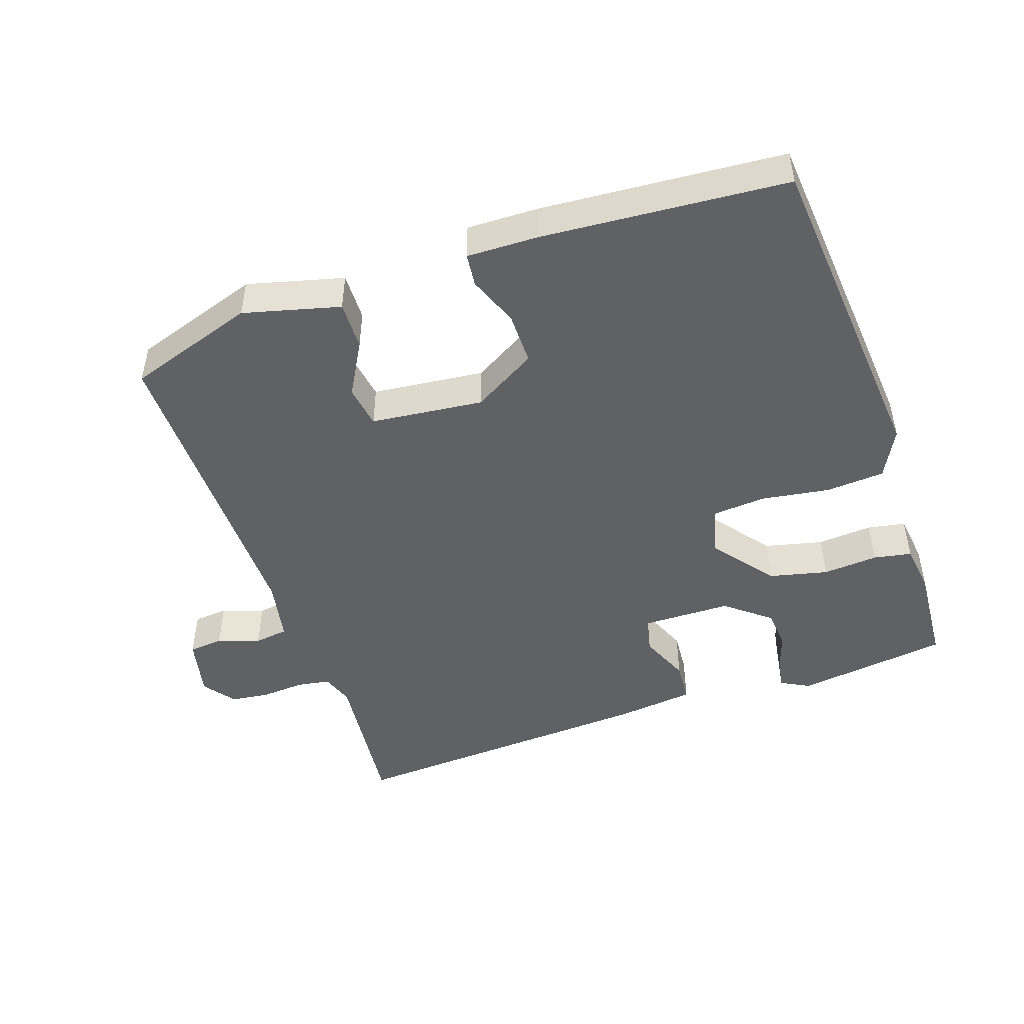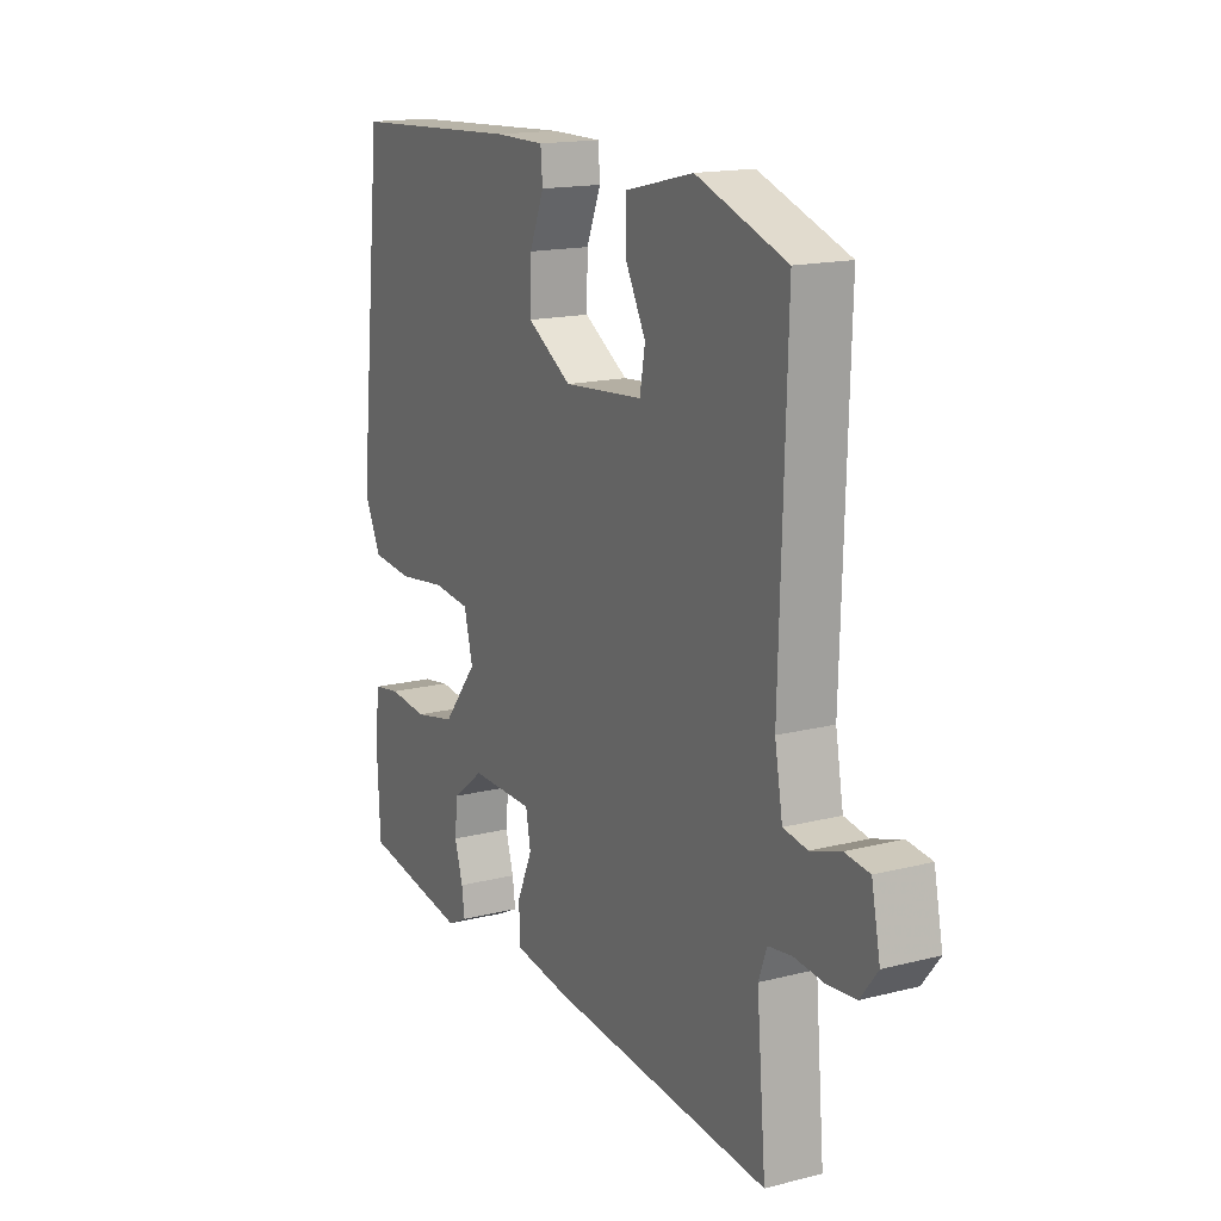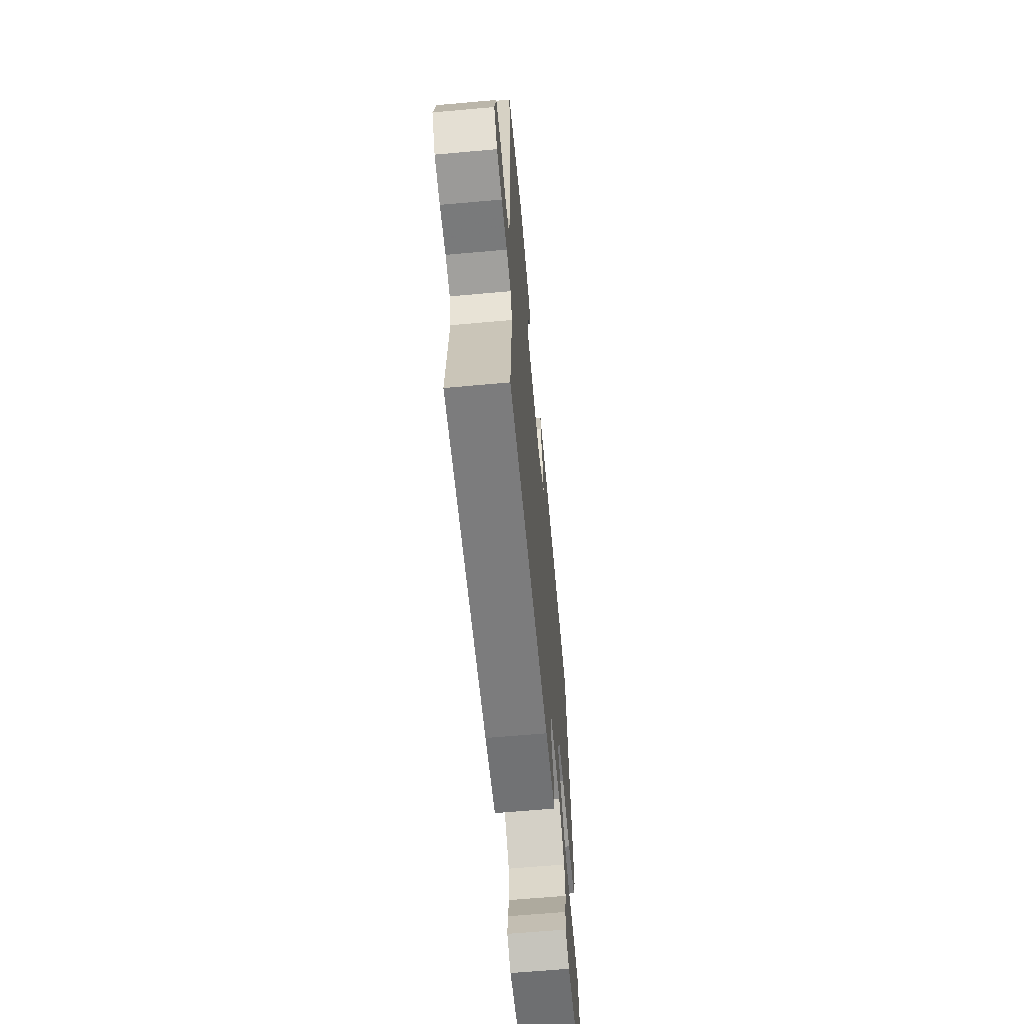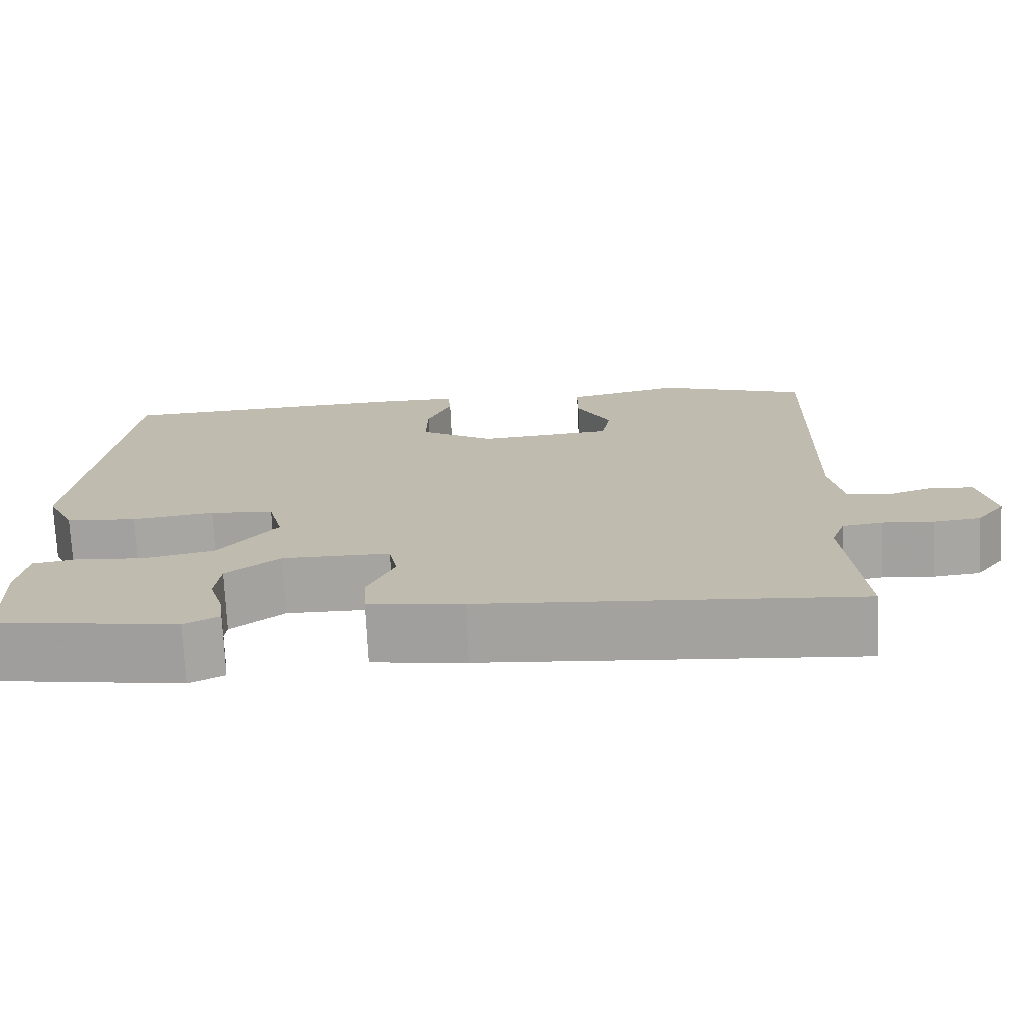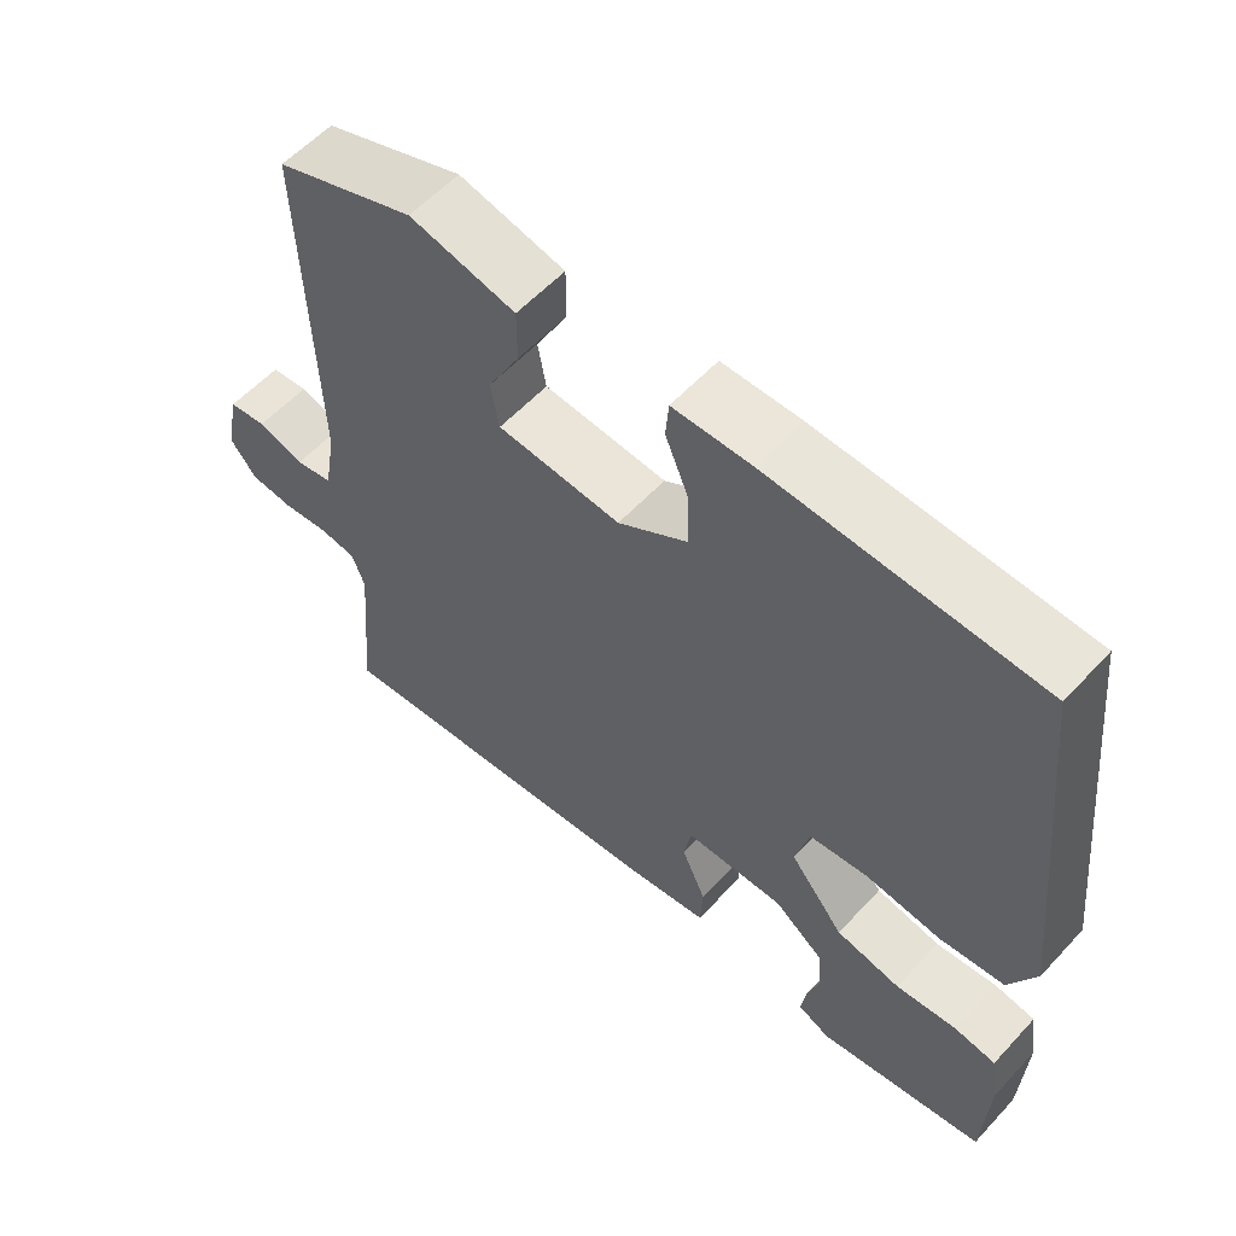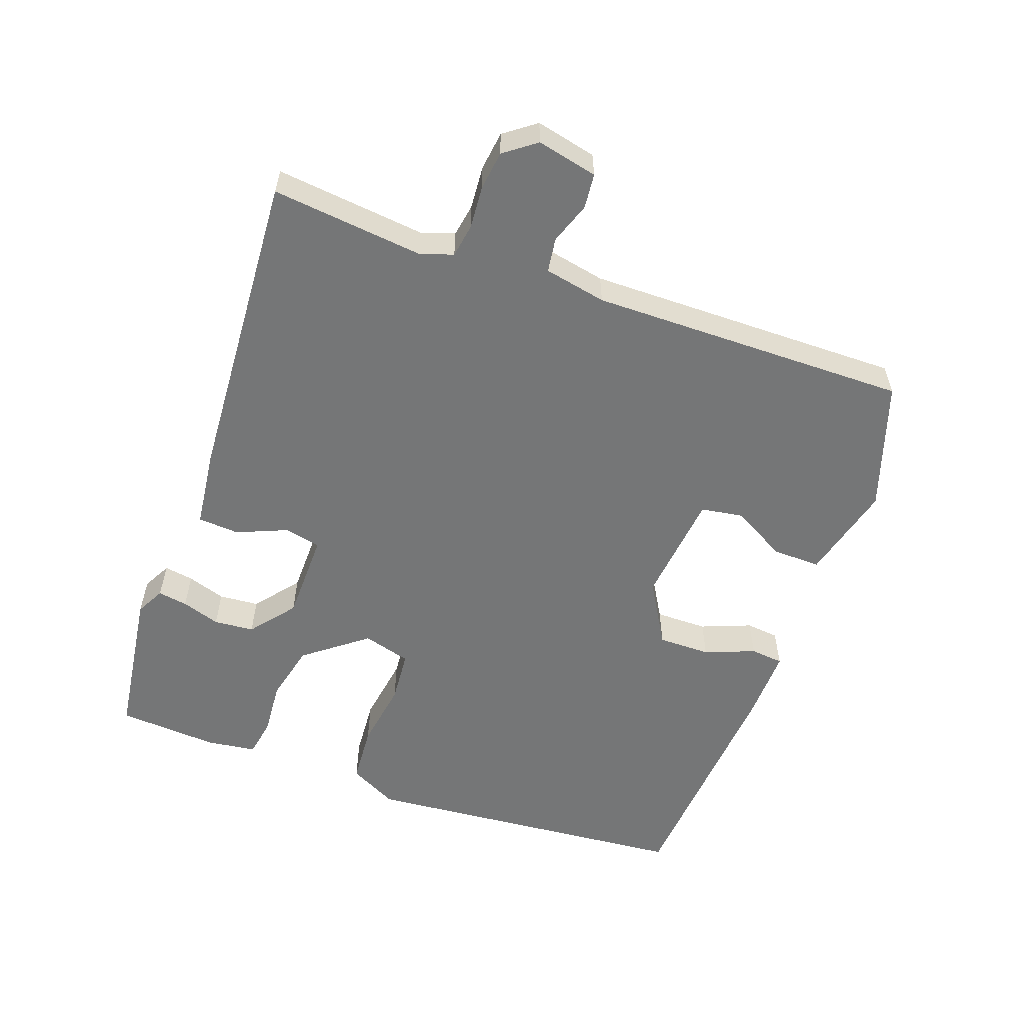
<metadata>
{"format":"obj","ext":"obj","renderer":"f3d","projection":"perspective","resolution":1024,"background":"white","views":[{"elev":-47.8,"azim":17.7,"up":"+Y"},{"elev":16.0,"azim":-117.8,"up":"+Z"},{"elev":-63.4,"azim":-84.8,"up":"+Z"},{"elev":-73.5,"azim":-177.3,"up":"+Z"},{"elev":57.4,"azim":42.1,"up":"+Z"},{"elev":-56.7,"azim":-110.9,"up":"+Y"}]}
</metadata>
<code>
v 0.479 0.07 0.497
v 0.531 0.07 0.018
v 0.496 0.07 -0.053
v 0.411 0.07 -0.061
v 0.312 0.07 -0.048
v 0.235 0.07 -0.056
v 0.217 0.07 -0.126
v 0.288 0.07 -0.214
v 0.373 0.07 -0.232
v 0.453 0.07 -0.224
v 0.508 0.07 -0.233
v 0.519 0.07 -0.305
v 0.512 0.07 -0.45
v 0.292 0.07 -0.485
v 0.25 0.07 -0.464
v 0.256 0.07 -0.421
v 0.273 0.07 -0.365
v 0.267 0.07 -0.307
v 0.202 0.07 -0.257
v 0.072 0.07 -0.258
v 0.062 0.07 -0.311
v 0.094 0.07 -0.383
v 0.091 0.07 -0.443
v -0.023 0.07 -0.459
v -0.477 0.07 -0.496
v -0.458 0.07 -0.275
v -0.475 0.07 -0.229
v -0.523 0.07 -0.222
v -0.585 0.07 -0.228
v -0.642 0.07 -0.222
v -0.677 0.07 -0.177
v -0.659 0.07 -0.089
v -0.609 0.07 -0.083
v -0.548 0.07 -0.103
v -0.499 0.07 -0.095
v -0.483 0.07 -0.005
v -0.497 0.07 0.456
v -0.313 0.07 0.521
v -0.173 0.07 0.488
v -0.173 0.07 0.418
v -0.215 0.07 0.339
v -0.204 0.07 0.278
v -0.041 0.07 0.264
v 0.05 0.07 0.32
v 0.048 0.07 0.396
v 0.018 0.07 0.468
v 0.022 0.07 0.516
v 0.126 0.07 0.516
v 0.479 0 0.497
v 0.531 0 0.018
v 0.496 0 -0.053
v 0.411 0 -0.061
v 0.312 0 -0.048
v 0.235 0 -0.056
v 0.217 0 -0.126
v 0.288 0 -0.214
v 0.373 0 -0.232
v 0.453 0 -0.224
v 0.508 0 -0.233
v 0.519 0 -0.305
v 0.512 0 -0.45
v 0.292 0 -0.485
v 0.25 0 -0.464
v 0.256 0 -0.421
v 0.273 0 -0.365
v 0.267 0 -0.307
v 0.202 0 -0.257
v 0.072 0 -0.258
v 0.062 0 -0.311
v 0.094 0 -0.383
v 0.091 0 -0.443
v -0.023 0 -0.459
v -0.477 0 -0.496
v -0.458 0 -0.275
v -0.475 0 -0.229
v -0.523 0 -0.222
v -0.585 0 -0.228
v -0.642 0 -0.222
v -0.677 0 -0.177
v -0.659 0 -0.089
v -0.609 0 -0.083
v -0.548 0 -0.103
v -0.499 0 -0.095
v -0.483 0 -0.005
v -0.497 0 0.456
v -0.313 0 0.521
v -0.173 0 0.488
v -0.173 0 0.418
v -0.215 0 0.339
v -0.204 0 0.278
v -0.041 0 0.264
v 0.05 0 0.32
v 0.048 0 0.396
v 0.018 0 0.468
v 0.022 0 0.516
v 0.126 0 0.516
f 3 4 5
f 2 3 5
f 1 2 5
f 48 1 5
f 47 48 5
f 46 47 5
f 45 46 5
f 44 45 5 6
f 43 44 6 7
f 42 43 7
f 39 40 41
f 38 39 41
f 37 38 41
f 36 37 41
f 35 36 41 42
f 32 33 34
f 31 32 34
f 30 31 34
f 29 30 34
f 28 29 34
f 27 28 34 35
f 42 7 8
f 35 42 8
f 27 35 8
f 26 27 8
f 24 25 26
f 23 24 26
f 22 23 26
f 21 22 26
f 15 16 17
f 14 15 17
f 13 14 17
f 12 13 17
f 11 12 17
f 10 11 17
f 9 10 17
f 9 17 18
f 8 9 18 19
f 20 21 26
f 20 26 8
f 8 19 20
f 53 52 51
f 53 51 50
f 53 50 49
f 53 49 96
f 53 96 95
f 53 95 94
f 53 94 93
f 54 53 93 92
f 55 54 92 91
f 55 91 90
f 89 88 87
f 89 87 86
f 89 86 85
f 89 85 84
f 90 89 84 83
f 82 81 80
f 82 80 79
f 82 79 78
f 82 78 77
f 82 77 76
f 83 82 76 75
f 56 55 90
f 56 90 83
f 56 83 75
f 56 75 74
f 74 73 72
f 74 72 71
f 74 71 70
f 74 70 69
f 65 64 63
f 65 63 62
f 65 62 61
f 65 61 60
f 65 60 59
f 65 59 58
f 65 58 57
f 66 65 57
f 67 66 57 56
f 74 69 68
f 56 74 68
f 68 67 56
f 1 49 50 2
f 2 50 51 3
f 3 51 52 4
f 4 52 53 5
f 5 53 54 6
f 6 54 55 7
f 7 55 56 8
f 8 56 57 9
f 9 57 58 10
f 10 58 59 11
f 11 59 60 12
f 12 60 61 13
f 13 61 62 14
f 14 62 63 15
f 15 63 64 16
f 16 64 65 17
f 17 65 66 18
f 18 66 67 19
f 19 67 68 20
f 20 68 69 21
f 21 69 70 22
f 22 70 71 23
f 23 71 72 24
f 24 72 73 25
f 25 73 74 26
f 26 74 75 27
f 27 75 76 28
f 28 76 77 29
f 29 77 78 30
f 30 78 79 31
f 31 79 80 32
f 32 80 81 33
f 33 81 82 34
f 34 82 83 35
f 35 83 84 36
f 36 84 85 37
f 37 85 86 38
f 38 86 87 39
f 39 87 88 40
f 40 88 89 41
f 41 89 90 42
f 42 90 91 43
f 43 91 92 44
f 44 92 93 45
f 45 93 94 46
f 46 94 95 47
f 47 95 96 48
f 48 96 49 1

</code>
